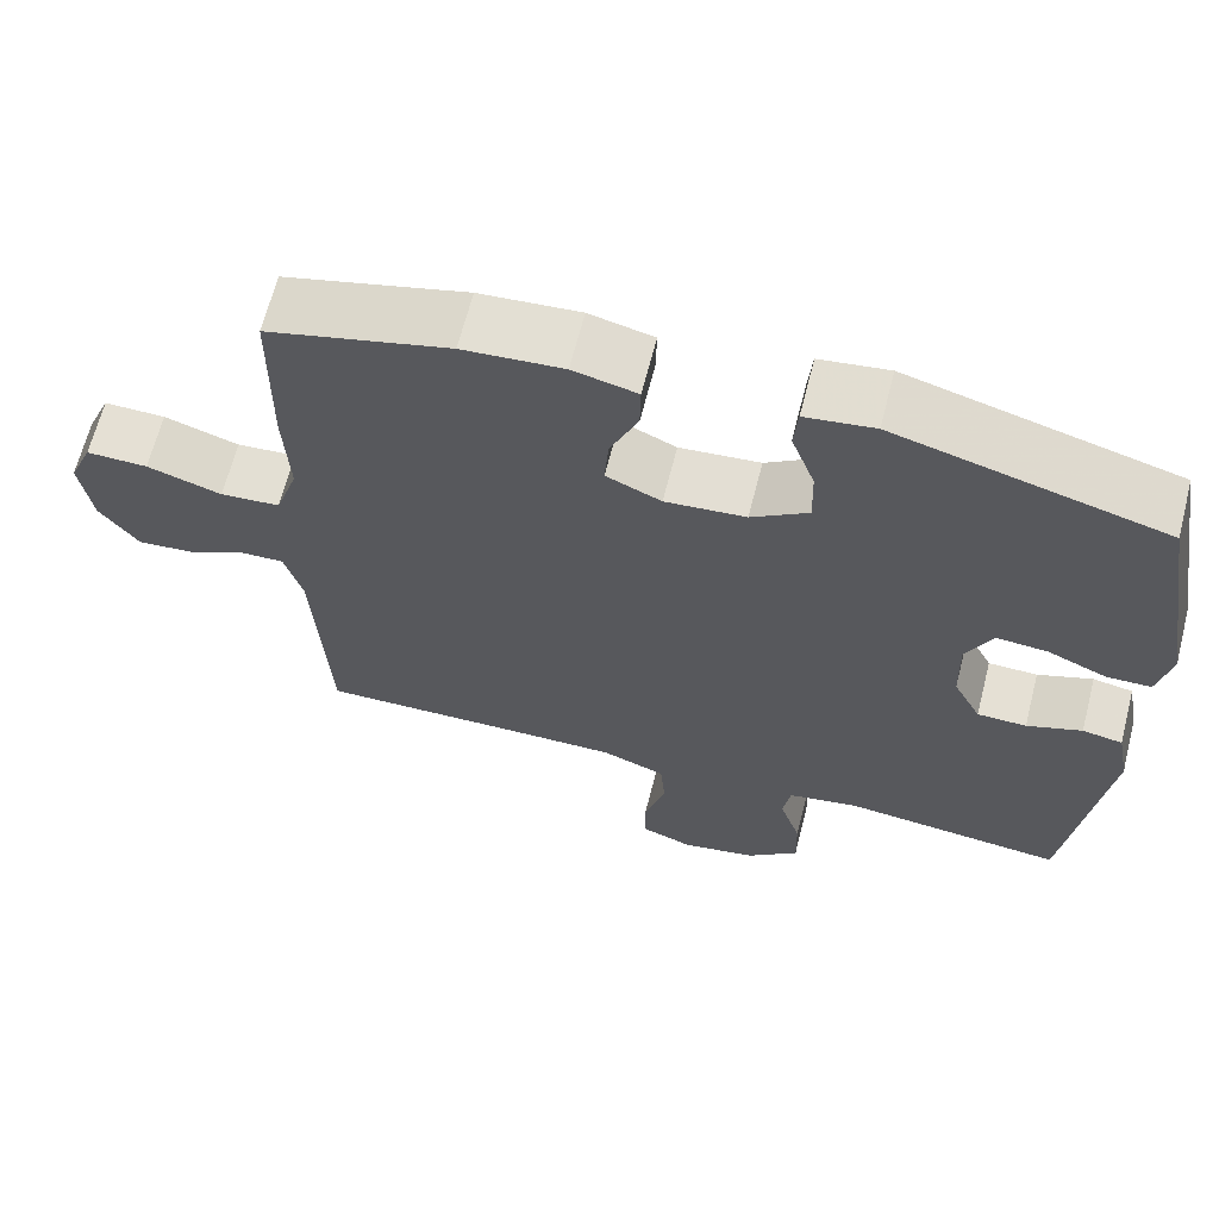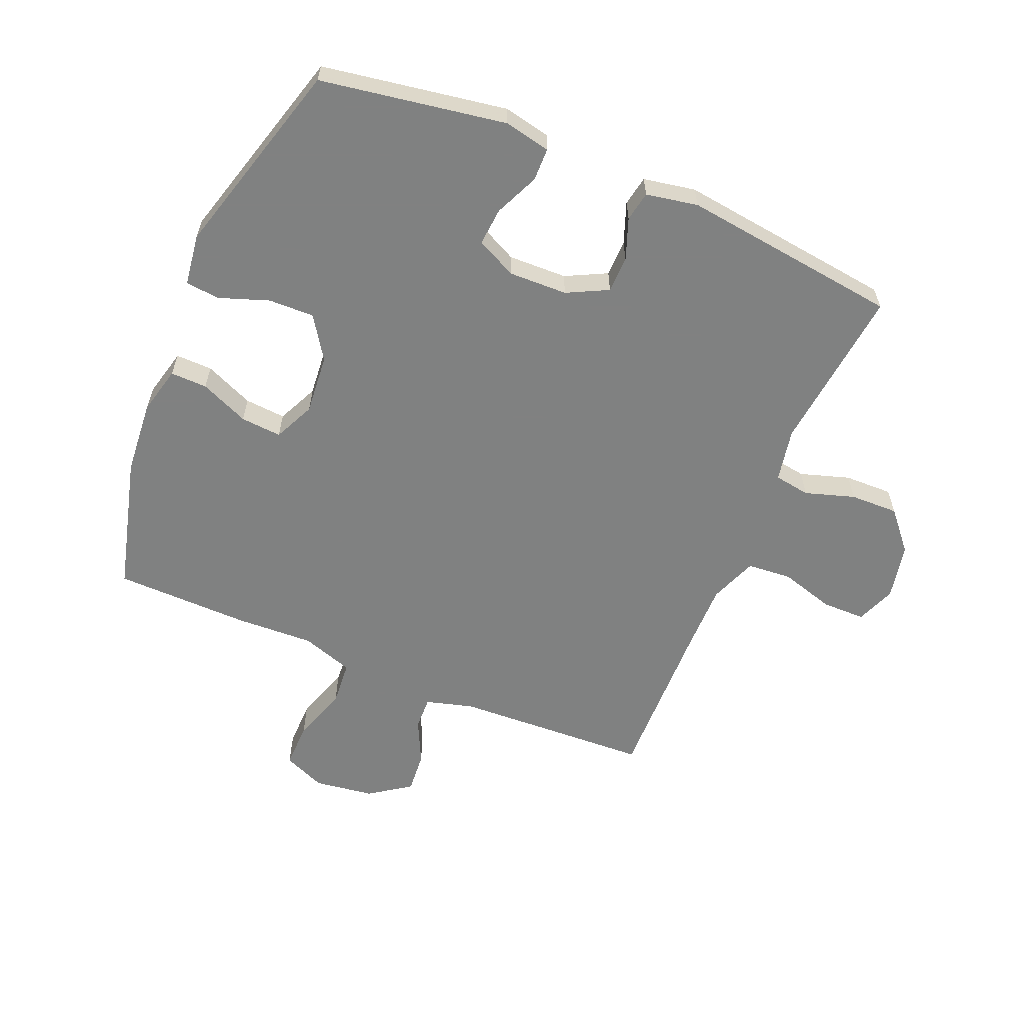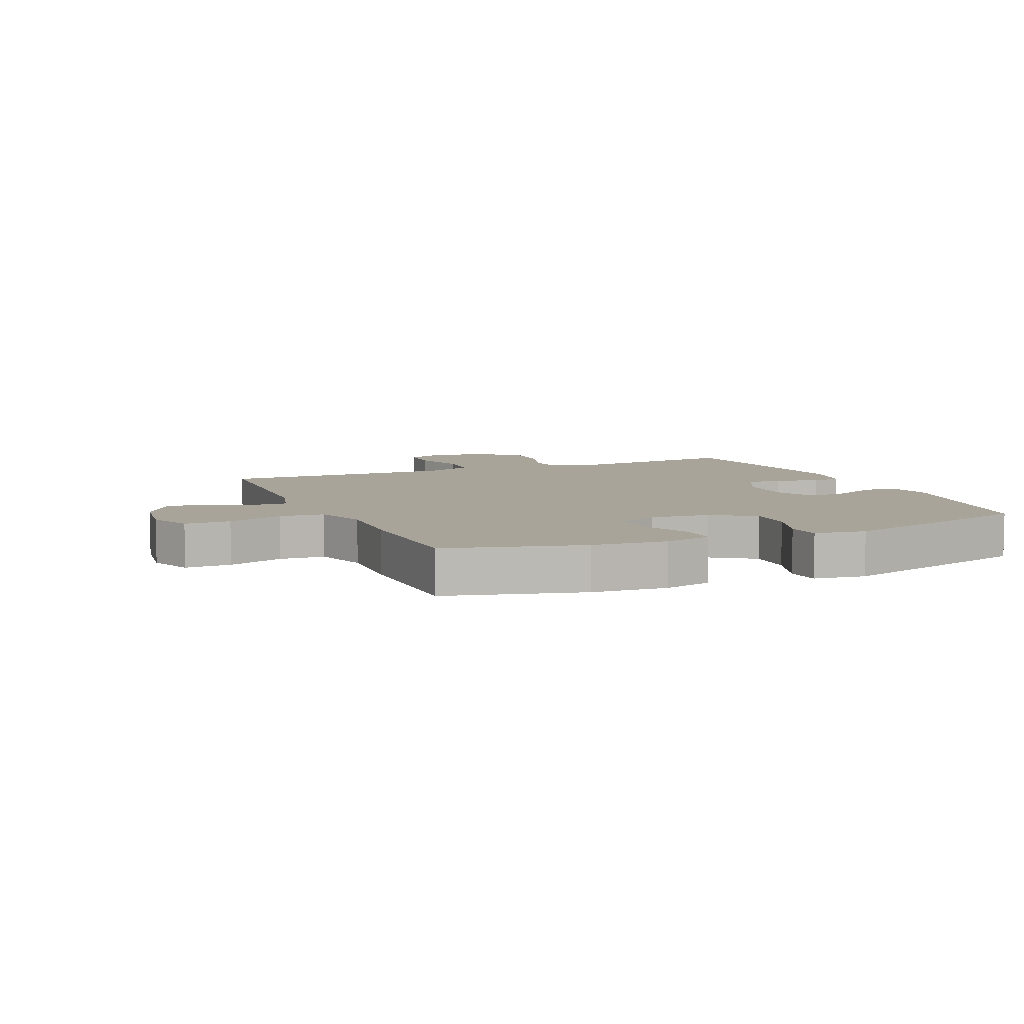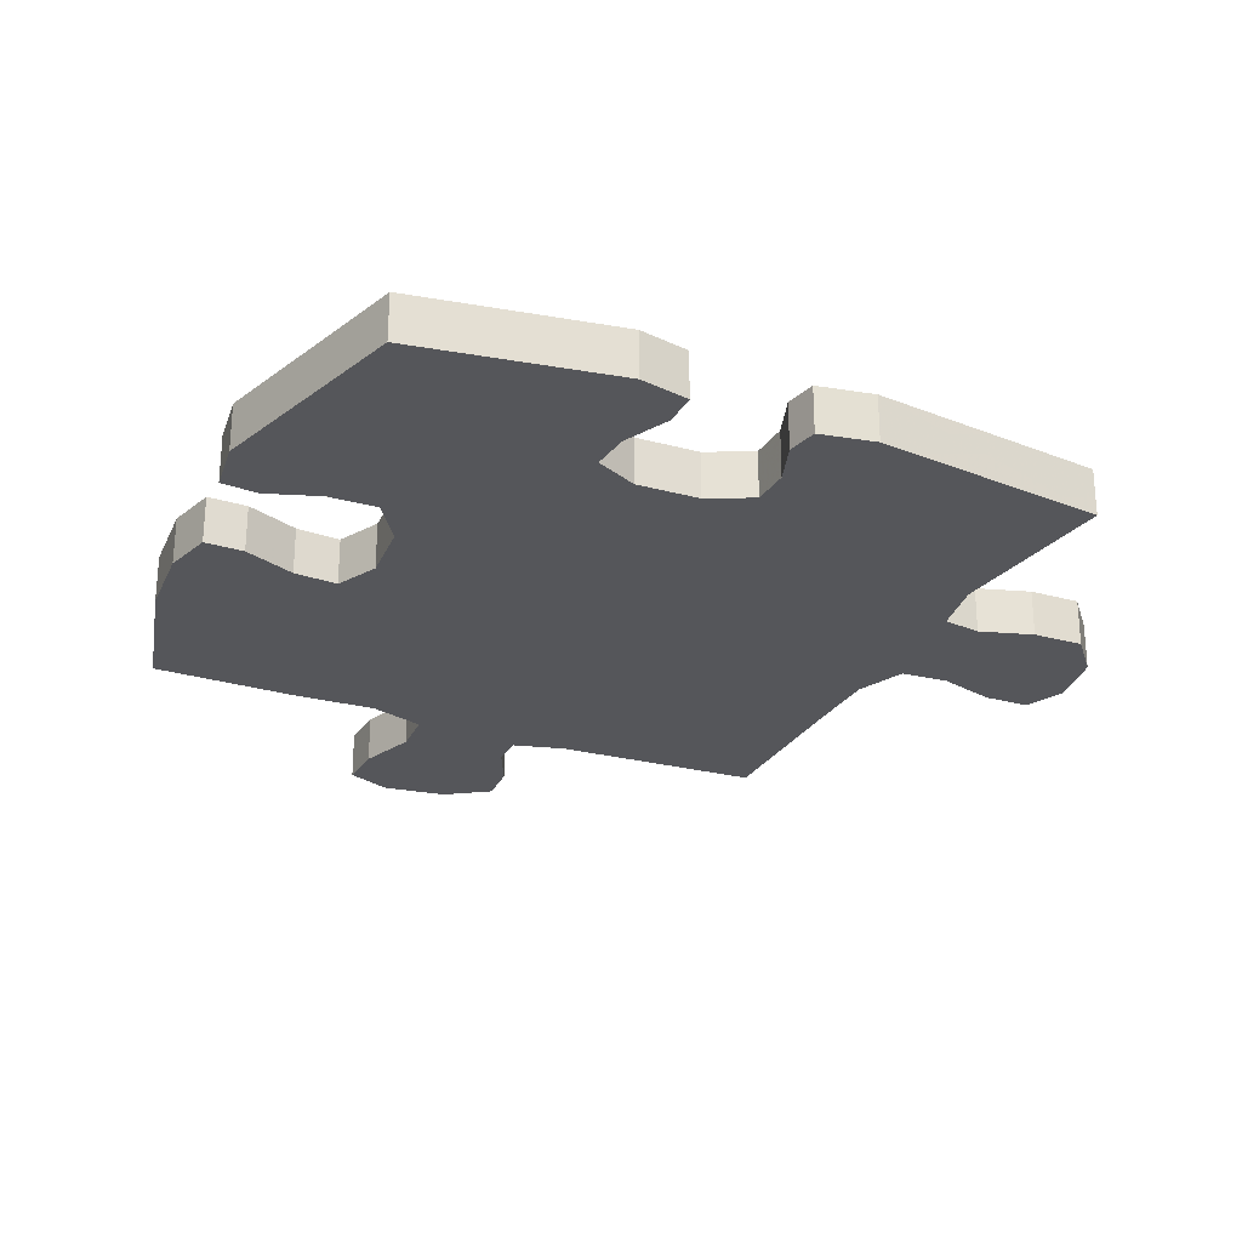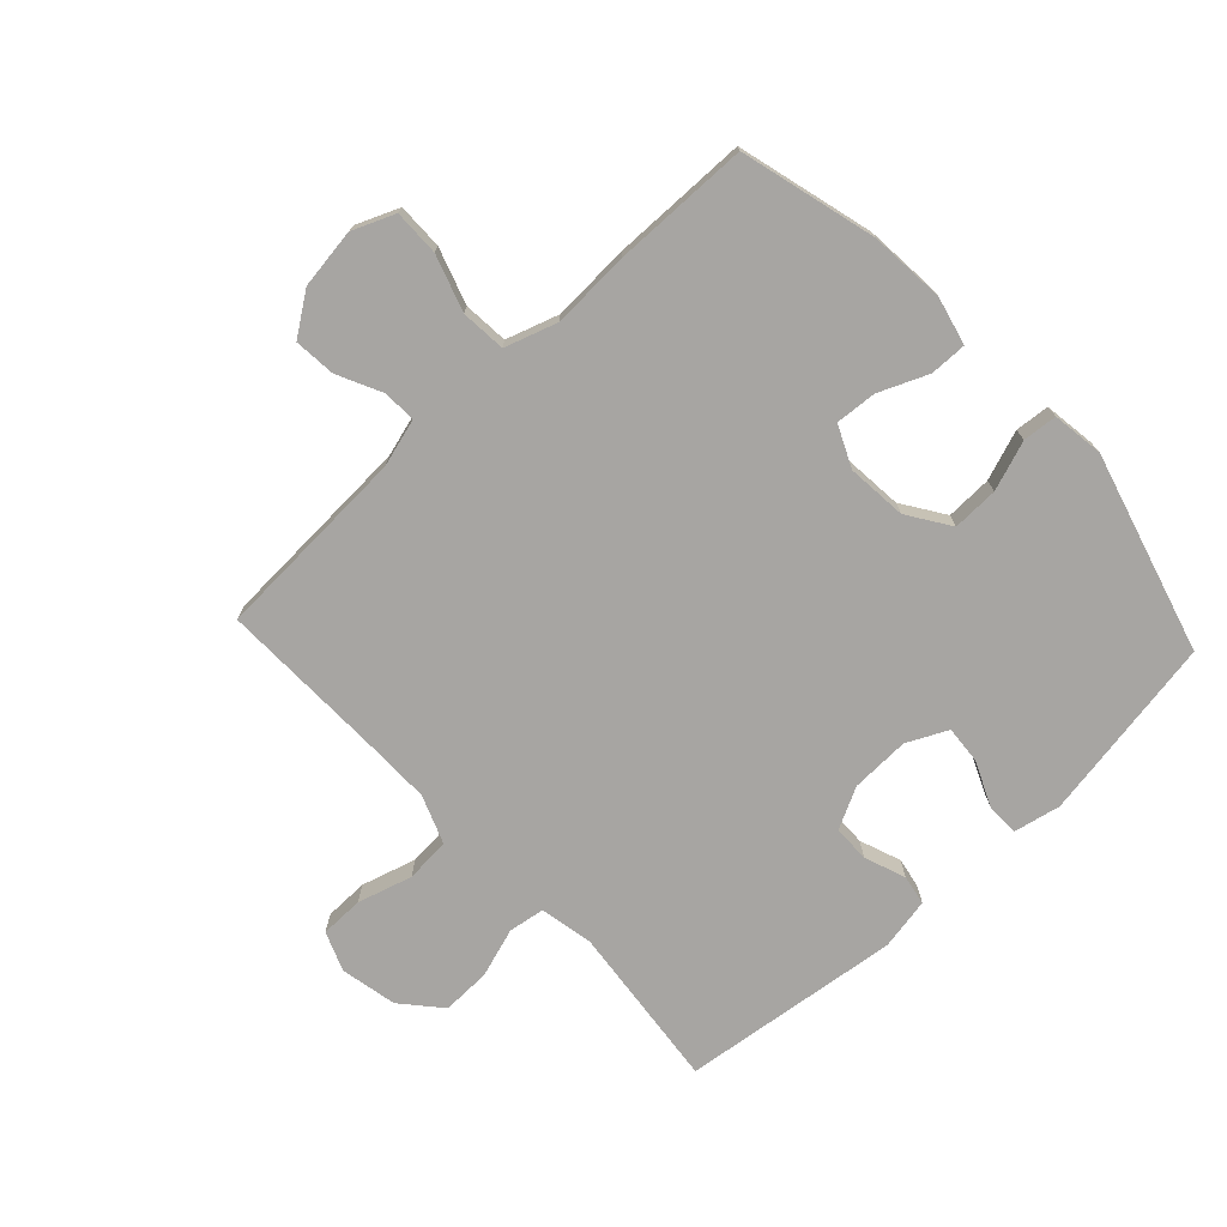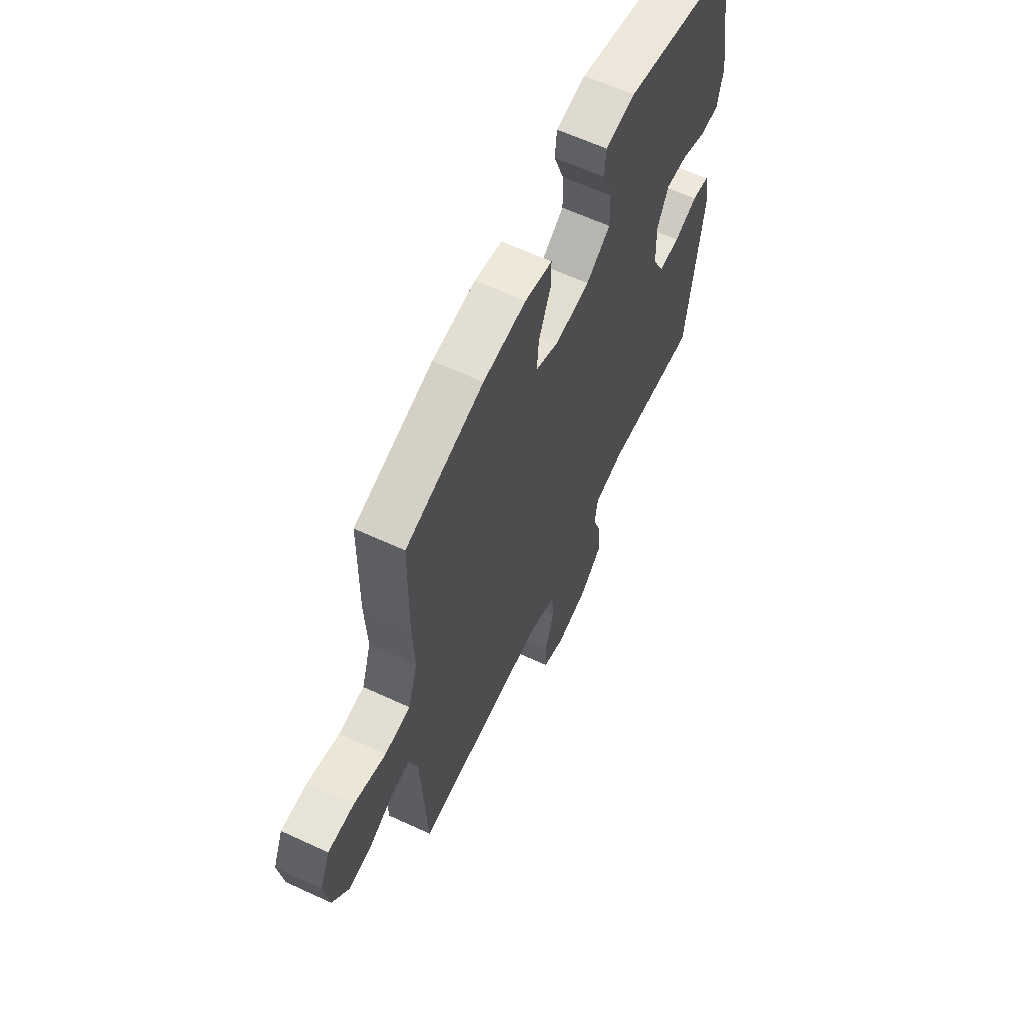
<metadata>
{"format":"obj","ext":"obj","renderer":"f3d","projection":"perspective","resolution":1024,"background":"white","views":[{"elev":65.7,"azim":14.3,"up":"+Z"},{"elev":-60.3,"azim":67.1,"up":"+Y"},{"elev":7.2,"azim":-23.4,"up":"+Y"},{"elev":-26.1,"azim":64.8,"up":"+Y"},{"elev":-73.9,"azim":-47.0,"up":"+Y"},{"elev":62.8,"azim":-64.9,"up":"+Z"}]}
</metadata>
<code>
v 0.5 0.07 -0.5
v 0.229 0.07 -0.471
v 0.142 0.07 -0.488
v 0.133 0.07 -0.547
v 0.159 0.07 -0.628
v 0.161 0.07 -0.707
v 0.098 0.07 -0.762
v 0.006 0.07 -0.781
v -0.058 0.07 -0.756
v -0.059 0.07 -0.685
v -0.033 0.07 -0.596
v -0.039 0.07 -0.523
v -0.117 0.07 -0.493
v -0.234 0.07 -0.494
v -0.5 0.07 -0.5
v -0.516 0.07 -0.179
v -0.538 0.07 -0.101
v -0.592 0.07 -0.103
v -0.664 0.07 -0.138
v -0.732 0.07 -0.144
v -0.779 0.07 -0.077
v -0.793 0.07 0.021
v -0.764 0.07 0.09
v -0.689 0.07 0.089
v -0.598 0.07 0.059
v -0.525 0.07 0.065
v -0.497 0.07 0.15
v -0.503 0.07 0.278
v -0.5 0.07 0.5
v -0.278 0.07 0.559
v -0.156 0.07 0.569
v -0.078 0.07 0.55
v -0.079 0.07 0.49
v -0.113 0.07 0.41
v -0.118 0.07 0.343
v -0.051 0.07 0.312
v 0.047 0.07 0.321
v 0.116 0.07 0.367
v 0.114 0.07 0.442
v 0.085 0.07 0.523
v 0.09 0.07 0.579
v 0.174 0.07 0.591
v 0.5 0.07 0.5
v 0.551 0.07 0.197
v 0.535 0.07 0.121
v 0.481 0.07 0.12
v 0.409 0.07 0.152
v 0.347 0.07 0.157
v 0.315 0.07 0.091
v 0.318 0.07 -0.005
v 0.352 0.07 -0.072
v 0.412 0.07 -0.073
v 0.479 0.07 -0.048
v 0.528 0.07 -0.057
v 0.544 0.07 -0.142
v 0.5 0 -0.5
v 0.229 0 -0.471
v 0.142 0 -0.488
v 0.133 0 -0.547
v 0.159 0 -0.628
v 0.161 0 -0.707
v 0.098 0 -0.762
v 0.006 0 -0.781
v -0.058 0 -0.756
v -0.059 0 -0.685
v -0.033 0 -0.596
v -0.039 0 -0.523
v -0.117 0 -0.493
v -0.234 0 -0.494
v -0.5 0 -0.5
v -0.516 0 -0.179
v -0.538 0 -0.101
v -0.592 0 -0.103
v -0.664 0 -0.138
v -0.732 0 -0.144
v -0.779 0 -0.077
v -0.793 0 0.021
v -0.764 0 0.09
v -0.689 0 0.089
v -0.598 0 0.059
v -0.525 0 0.065
v -0.497 0 0.15
v -0.503 0 0.278
v -0.5 0 0.5
v -0.278 0 0.559
v -0.156 0 0.569
v -0.078 0 0.55
v -0.079 0 0.49
v -0.113 0 0.41
v -0.118 0 0.343
v -0.051 0 0.312
v 0.047 0 0.321
v 0.116 0 0.367
v 0.114 0 0.442
v 0.085 0 0.523
v 0.09 0 0.579
v 0.174 0 0.591
v 0.5 0 0.5
v 0.551 0 0.197
v 0.535 0 0.121
v 0.481 0 0.12
v 0.409 0 0.152
v 0.347 0 0.157
v 0.315 0 0.091
v 0.318 0 -0.005
v 0.352 0 -0.072
v 0.412 0 -0.073
v 0.479 0 -0.048
v 0.528 0 -0.057
v 0.544 0 -0.142
f 52 53 54 55
f 51 52 55 1
f 50 51 1 2
f 49 50 2 3
f 44 45 46 47
f 44 47 48
f 43 44 48
f 42 43 48 49
f 39 40 41 42
f 38 39 42 49
f 31 32 33 34
f 31 34 35
f 30 31 35
f 27 28 29 30
f 26 27 30 35
f 22 23 24 25
f 22 25 26
f 21 22 26
f 18 19 20 21
f 17 18 21 26
f 16 17 26 35
f 14 15 16 35
f 8 9 10 11
f 8 11 12
f 7 8 12
f 4 5 6 7
f 3 4 7 12
f 37 38 49 3
f 13 14 35 36
f 13 36 37
f 3 12 13 37
f 110 109 108 107
f 56 110 107 106
f 57 56 106 105
f 58 57 105 104
f 102 101 100 99
f 103 102 99
f 103 99 98
f 104 103 98 97
f 97 96 95 94
f 104 97 94 93
f 89 88 87 86
f 90 89 86
f 90 86 85
f 85 84 83 82
f 90 85 82 81
f 80 79 78 77
f 81 80 77
f 81 77 76
f 76 75 74 73
f 81 76 73 72
f 90 81 72 71
f 90 71 70 69
f 66 65 64 63
f 67 66 63
f 67 63 62
f 62 61 60 59
f 67 62 59 58
f 58 104 93 92
f 91 90 69 68
f 92 91 68
f 92 68 67 58
f 1 56 57 2
f 2 57 58 3
f 3 58 59 4
f 4 59 60 5
f 5 60 61 6
f 6 61 62 7
f 7 62 63 8
f 8 63 64 9
f 9 64 65 10
f 10 65 66 11
f 11 66 67 12
f 12 67 68 13
f 13 68 69 14
f 14 69 70 15
f 15 70 71 16
f 16 71 72 17
f 17 72 73 18
f 18 73 74 19
f 19 74 75 20
f 20 75 76 21
f 21 76 77 22
f 22 77 78 23
f 23 78 79 24
f 24 79 80 25
f 25 80 81 26
f 26 81 82 27
f 27 82 83 28
f 28 83 84 29
f 29 84 85 30
f 30 85 86 31
f 31 86 87 32
f 32 87 88 33
f 33 88 89 34
f 34 89 90 35
f 35 90 91 36
f 36 91 92 37
f 37 92 93 38
f 38 93 94 39
f 39 94 95 40
f 40 95 96 41
f 41 96 97 42
f 42 97 98 43
f 43 98 99 44
f 44 99 100 45
f 45 100 101 46
f 46 101 102 47
f 47 102 103 48
f 48 103 104 49
f 49 104 105 50
f 50 105 106 51
f 51 106 107 52
f 52 107 108 53
f 53 108 109 54
f 54 109 110 55
f 55 110 56 1

</code>
